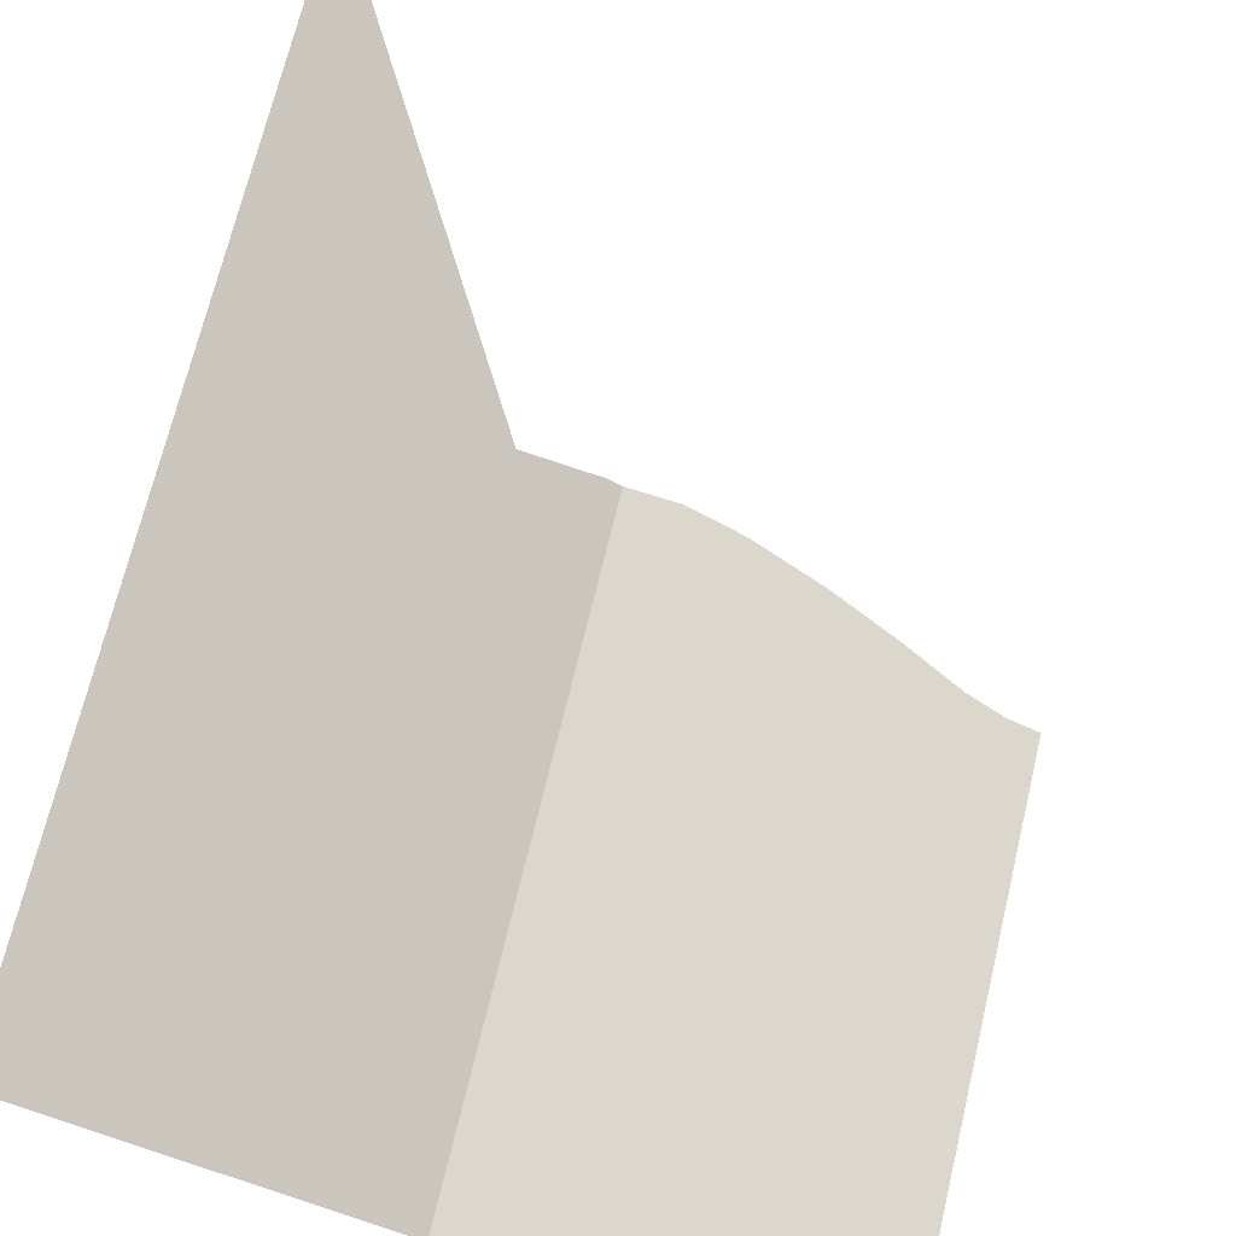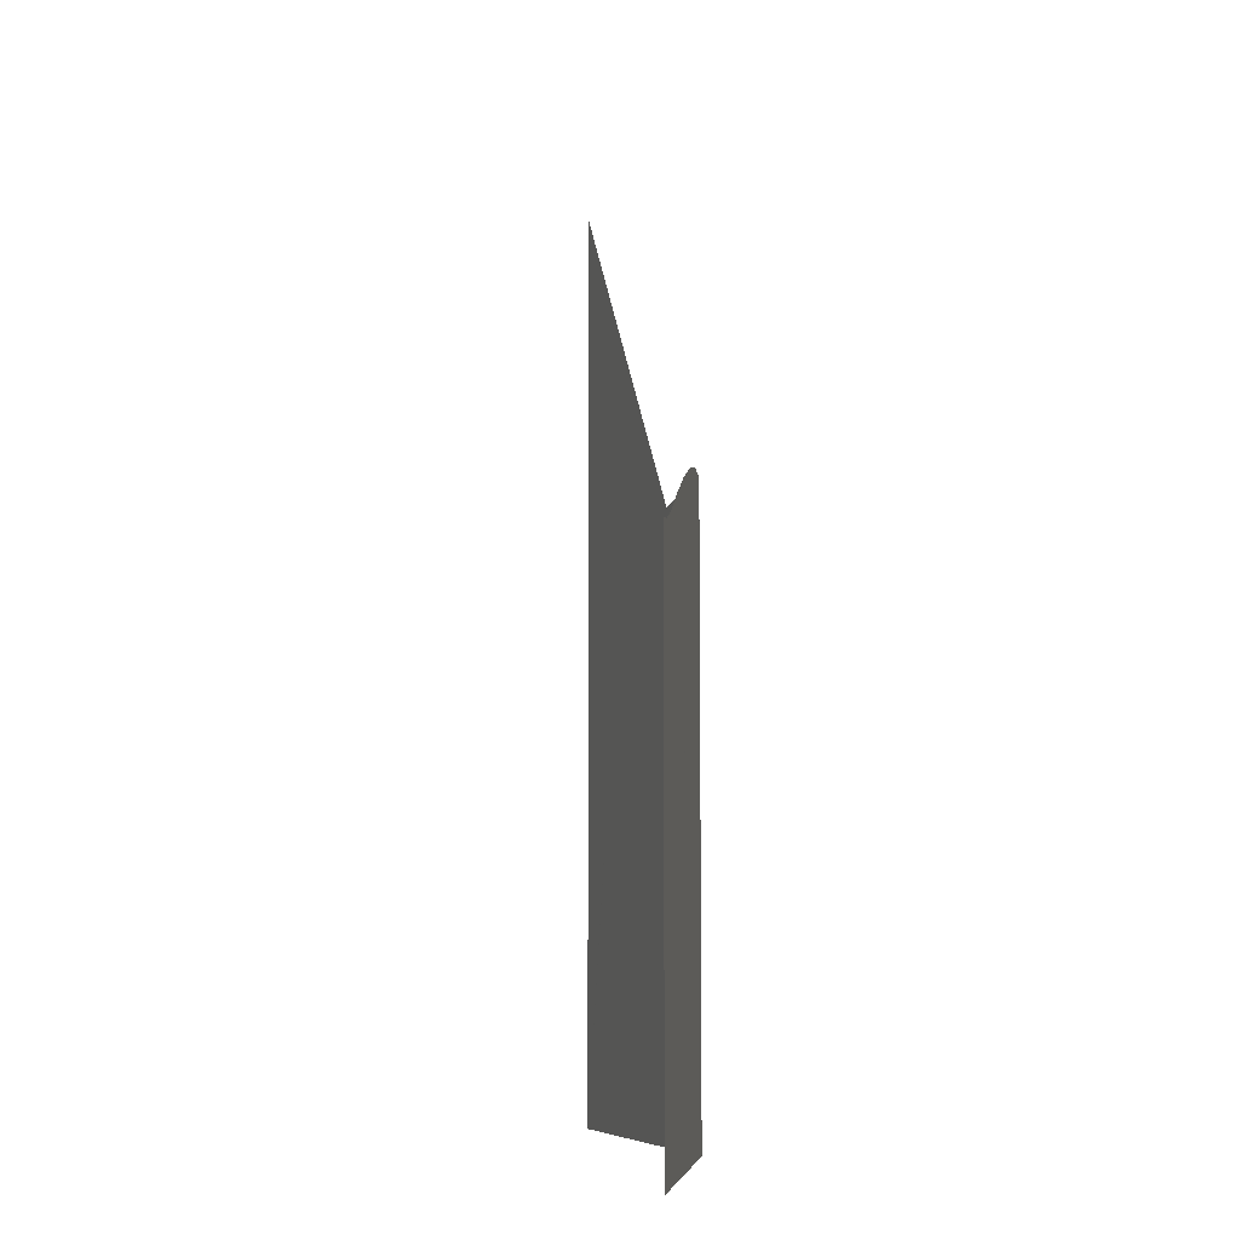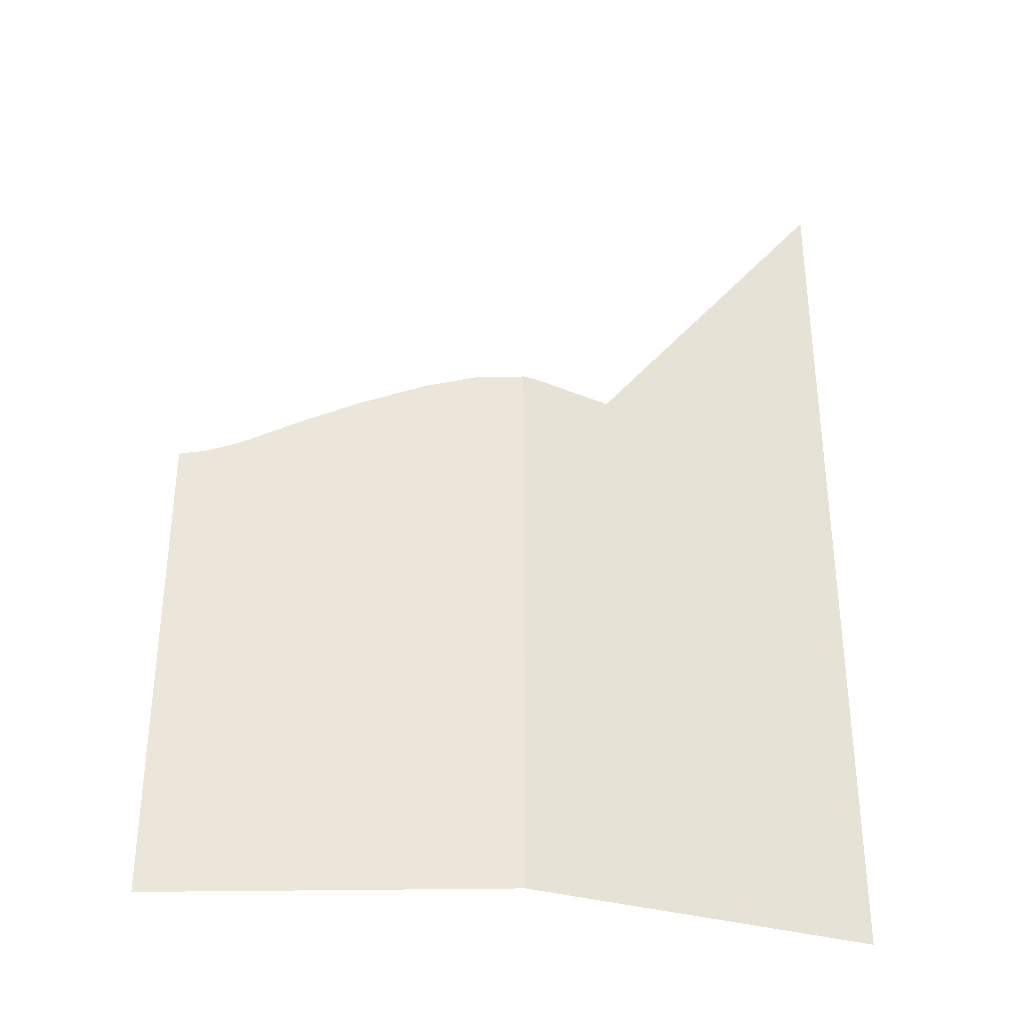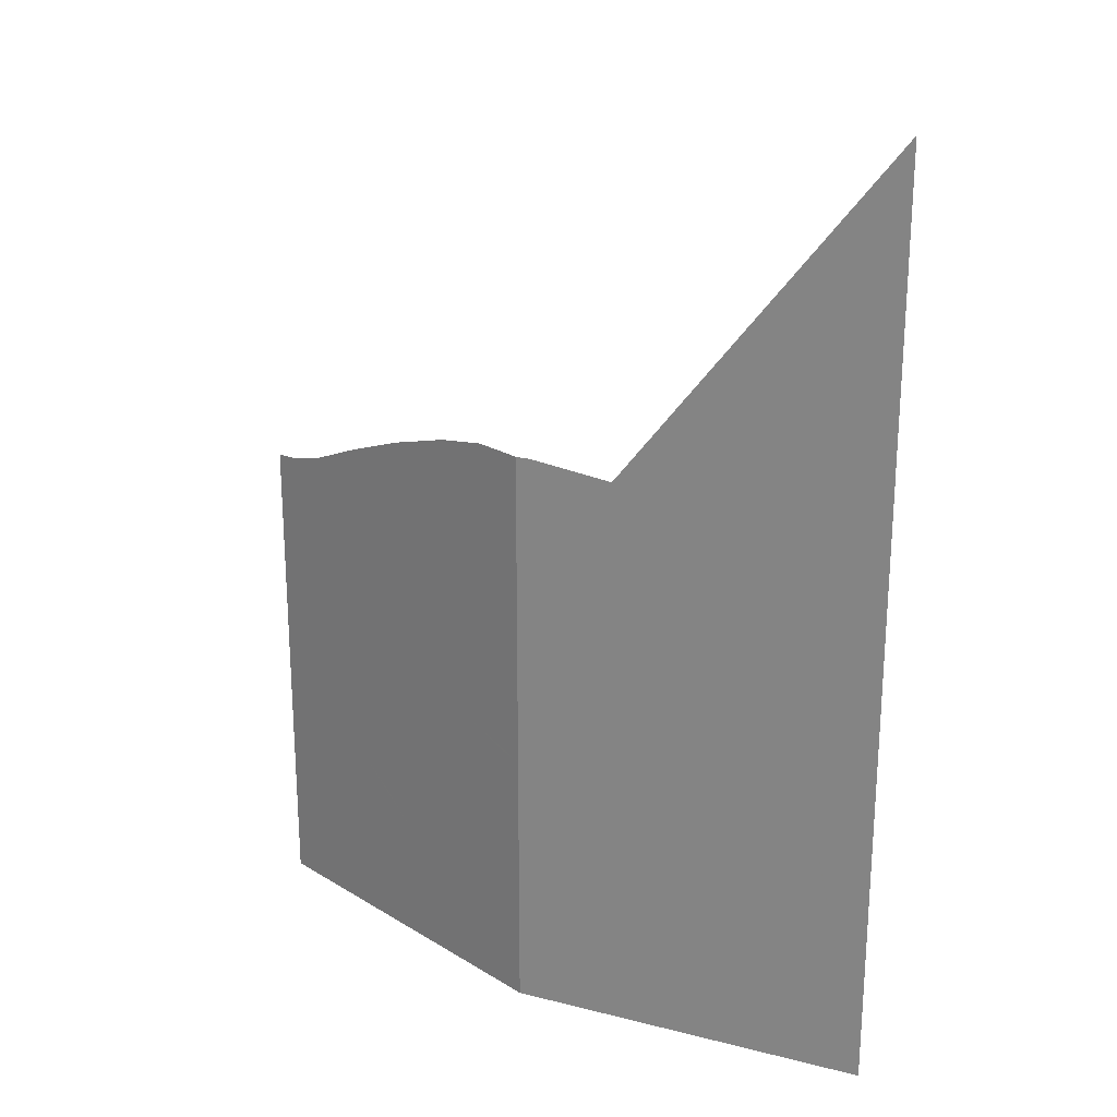
<metadata>
{"format":"obj","ext":"obj","renderer":"f3d","projection":"perspective","resolution":1024,"background":"white","views":[{"elev":70.2,"azim":13.5,"up":"+Z"},{"elev":-7.4,"azim":107.3,"up":"+Y"},{"elev":-34.2,"azim":-167.5,"up":"+Y"},{"elev":23.4,"azim":-123.1,"up":"+Y"}]}
</metadata>
<code>
v -0.285 0.355 -0.5763
v -0.2725 0.3775 -0.5847
v -0.26 0.3525 -0.593
v -0.2725 0.35 -0.5847
v -0.29 0.33 -0.573
v -0.285 0.355 -0.5763
v -0.2725 0.35 -0.5847
v -0.2925 0.535 -0.5713
v -0.305 0.6075 -0.5629
v -0.2575 0.615 -0.5947
v -0.2575 0.545 -0.5947
v -0.365 0.5575 -0.5228
v -0.335 0.59 -0.5429
v -0.305 0.6075 -0.5629
v -0.2925 0.535 -0.5713
v -0.3175 0.52 -0.5546
v -0.365 0.5575 -0.5228
v -0.2925 0.535 -0.5713
v -0.365 0.5575 -0.5228
v -0.3175 0.52 -0.5546
v -0.34 0.485 -0.5396
v -0.3875 0.515 -0.5078
v -0.3875 0.515 -0.5078
v -0.34 0.485 -0.5396
v -0.355 0.45 -0.5295
v -0.41 0.4575 -0.4928
v -0.3625 0.415 -0.5245
v -0.4225 0.405 -0.4844
v -0.41 0.4575 -0.4928
v -0.355 0.45 -0.5295
v -0.3625 0.3875 -0.5245
v -0.43 0.3625 -0.4794
v -0.4225 0.405 -0.4844
v -0.3625 0.415 -0.5245
v -0.355 0.3675 -0.5295
v -0.43 0.33 -0.4794
v -0.43 0.3625 -0.4794
v -0.3625 0.3875 -0.5245
v -0.43 0.33 -0.4794
v -0.355 0.3675 -0.5295
v -0.4075 0.27 -0.4944
v -0.4225 0.2975 -0.4844
v -0.355 0.3675 -0.5295
v -0.335 0.3475 -0.5429
v -0.3675 0.2325 -0.5212
v -0.4075 0.27 -0.4944
v -0.335 0.3475 -0.5429
v -0.305 0.33 -0.5629
v -0.325 0.215 -0.5496
v -0.3675 0.2325 -0.5212
v -0.26 0.2125 -0.593
v -0.29 0.21 -0.573
v -0.325 0.215 -0.5496
v -0.305 0.33 -0.5629
v -0.4596 0.2 -0.4596
v -0.43 0.3625 -0.4794
v -0.43 0.33 -0.4794
v -0.4225 0.405 -0.4844
v -0.43 0.3625 -0.4794
v -0.4596 0.2 -0.4596
v -0.4596 0.85 -0.4596
v -0.4225 0.405 -0.4844
v -0.4596 0.85 -0.4596
v -0.41 0.4575 -0.4928
v -0.4596 0.2 -0.4596
v -0.43 0.33 -0.4794
v -0.4225 0.2975 -0.4844
v -0.4596 0.2 -0.4596
v -0.4225 0.2975 -0.4844
v -0.4075 0.27 -0.4944
v -0.4596 0.2 -0.4596
v -0.4075 0.27 -0.4944
v -0.3675 0.2325 -0.5212
v -0.4596 0.2 -0.4596
v -0.3675 0.2325 -0.5212
v -0.325 0.215 -0.5496
v -0.325 0.215 -0.5496
v -0.29 0.21 -0.573
v -0.2488 0.2 -0.6005
v -0.4596 0.2 -0.4596
v -0.2488 0.2 -0.6005
v -0.29 0.21 -0.573
v -0.26 0.2125 -0.593
v -0.2488 0.2 -0.6005
v -0.26 0.2125 -0.593
v -0.2488 0.2143 -0.6005
v -0.2675 0.3175 -0.588
v -0.29 0.33 -0.573
v -0.2725 0.35 -0.5847
v -0.255 0.3275 -0.5964
v -0.2675 0.3175 -0.588
v -0.2725 0.35 -0.5847
v -0.26 0.3525 -0.593
v -0.2675 0.3175 -0.588
v -0.305 0.33 -0.5629
v -0.29 0.33 -0.573
v -0.29 0.33 -0.573
v -0.305 0.33 -0.5629
v -0.285 0.355 -0.5763
v -0.355 0.3675 -0.5295
v -0.285 0.355 -0.5763
v -0.305 0.33 -0.5629
v -0.335 0.3475 -0.5429
v -0.3625 0.3875 -0.5245
v -0.2725 0.3775 -0.5847
v -0.285 0.355 -0.5763
v -0.355 0.3675 -0.5295
v -0.2575 0.3875 -0.5947
v -0.2725 0.3775 -0.5847
v -0.3625 0.3875 -0.5245
v -0.3625 0.415 -0.5245
v -0.34 0.485 -0.5396
v -0.2575 0.3875 -0.5947
v -0.3625 0.415 -0.5245
v -0.355 0.45 -0.5295
v -0.41 0.4575 -0.4928
v -0.4596 0.85 -0.4596
v -0.3875 0.515 -0.5078
v -0.3875 0.515 -0.5078
v -0.4596 0.85 -0.4596
v -0.365 0.5575 -0.5228
v -0.365 0.5575 -0.5228
v -0.4596 0.85 -0.4596
v -0.335 0.59 -0.5429
v -0.335 0.59 -0.5429
v -0.4596 0.85 -0.4596
v -0.305 0.6075 -0.5629
v -0.305 0.33 -0.5629
v -0.2675 0.3175 -0.588
v -0.2488 0.2143 -0.6005
v -0.26 0.2125 -0.593
v -0.2488 0.2143 -0.6005
v -0.2675 0.3175 -0.588
v -0.2488 0.3162 -0.6005
v -0.2488 0.3892 -0.6005
v -0.2488 0.3387 -0.6005
v -0.255 0.3275 -0.5964
v -0.26 0.3525 -0.593
v -0.2725 0.3775 -0.5847
v -0.2575 0.3875 -0.5947
v -0.2488 0.3892 -0.6005
v -0.26 0.3525 -0.593
v -0.2488 0.3162 -0.6005
v -0.2675 0.3175 -0.588
v -0.255 0.3275 -0.5964
v -0.2488 0.3162 -0.6005
v -0.255 0.3275 -0.5964
v -0.2488 0.3387 -0.6005
v -0.2488 0.5463 -0.6005
v -0.2575 0.545 -0.5947
v -0.2575 0.615 -0.5947
v -0.2488 0.615 -0.6005
v -0.2488 0.3892 -0.6005
v -0.2575 0.3875 -0.5947
v -0.2575 0.545 -0.5947
v -0.2488 0.5463 -0.6005
v -0.2925 0.535 -0.5713
v -0.2575 0.3875 -0.5947
v -0.34 0.485 -0.5396
v -0.3175 0.52 -0.5546
v -0.2575 0.3875 -0.5947
v -0.2925 0.535 -0.5713
v -0.2575 0.545 -0.5947
v -0.1856 0.4201 -0.6131
v -0.1875 0.4325 -0.6127
v -0.1856 0.4449 -0.6131
v -0.1856 0.4449 -0.6131
v -0.1796 0.4554 -0.6143
v -0.1796 0.4096 -0.6143
v -0.1856 0.4201 -0.6131
v -0.1706 0.4624 -0.6161
v -0.1706 0.4026 -0.6161
v -0.1796 0.4096 -0.6143
v -0.1796 0.4554 -0.6143
v -0.1706 0.4624 -0.6161
v -0.16 0.4649 -0.6182
v -0.16 0.4001 -0.6182
v -0.1706 0.4026 -0.6161
v -0.1404 0.4554 -0.6221
v -0.1344 0.4449 -0.6233
v -0.1323 0.4325 -0.6237
v -0.1344 0.4201 -0.6233
v -0.1344 0.4201 -0.6233
v -0.1404 0.4096 -0.6221
v -0.1494 0.4026 -0.6203
v -0.1404 0.4554 -0.6221
v -0.16 0.4649 -0.6182
v -0.1494 0.4624 -0.6203
v -0.1404 0.4554 -0.6221
v -0.1494 0.4026 -0.6203
v -0.16 0.4001 -0.6182
v -0.16 0.4649 -0.6182
v -0.1494 0.4026 -0.6203
v -0.1706 0.4624 -0.6161
v -0.1796 0.4554 -0.6143
v -0.2237 0.46 -0.6055
v -0.2188 0.4908 -0.6065
v -0.1796 0.4554 -0.6143
v -0.1856 0.4449 -0.6131
v -0.2188 0.4292 -0.6065
v -0.2237 0.46 -0.6055
v -0.1856 0.4449 -0.6131
v -0.1875 0.4325 -0.6127
v -0.205 0.403 -0.6092
v -0.2188 0.4292 -0.6065
v -0.1875 0.4325 -0.6127
v -0.1856 0.4201 -0.6131
v -0.1975 0.3925 -0.6107
v -0.205 0.403 -0.6092
v -0.1856 0.4201 -0.6131
v -0.1796 0.4096 -0.6143
v -0.1925 0.3625 -0.6117
v -0.1975 0.3925 -0.6107
v -0.1706 0.4026 -0.6161
v -0.165 0.36 -0.6172
v -0.1925 0.3625 -0.6117
v -0.1796 0.4096 -0.6143
v -0.165 0.36 -0.6172
v -0.1706 0.4026 -0.6161
v -0.16 0.4001 -0.6182
v -0.16 0.4649 -0.6182
v -0.1706 0.4624 -0.6161
v -0.2188 0.4908 -0.6065
v -0.2125 0.5025 -0.6077
v -0.2125 0.5025 -0.6077
v -0.1975 0.5225 -0.6107
v -0.1844 0.5344 -0.6133
v -0.16 0.4649 -0.6182
v -0.1125 0.517 -0.6276
v -0.1494 0.4624 -0.6203
v -0.16 0.4649 -0.6182
v -0.1844 0.5344 -0.6133
v -0.1125 0.517 -0.6276
v -0.1012 0.4908 -0.6299
v -0.1404 0.4554 -0.6221
v -0.1494 0.4624 -0.6203
v -0.1012 0.4908 -0.6299
v -0.0963 0.4675 -0.6309
v -0.1344 0.4449 -0.6233
v -0.1404 0.4554 -0.6221
v -0.0963 0.4675 -0.6309
v -0.0975 0.45 -0.6306
v -0.1323 0.4325 -0.6237
v -0.1344 0.4449 -0.6233
v -0.2275 0.52 -0.6048
v -0.1975 0.5225 -0.6107
v -0.2125 0.5025 -0.6077
v -0.225 0.5025 -0.6053
v -0.245 0.515 -0.6013
v -0.2275 0.52 -0.6048
v -0.225 0.5025 -0.6053
v -0.245 0.5 -0.6013
v -0.2125 0.365 -0.6077
v -0.2325 0.3925 -0.6038
v -0.1975 0.3925 -0.6107
v -0.1925 0.3625 -0.6117
v -0.1125 0.517 -0.6276
v -0.1844 0.5344 -0.6133
v -0.16 0.5405 -0.6182
v -0.085 0.575 -0.6331
v -0.1125 0.517 -0.6276
v -0.16 0.5405 -0.6182
v -0.13 0.5925 -0.6241
v -0.045 0.5575 -0.6411
v -0.085 0.505 -0.6331
v -0.1125 0.517 -0.6276
v -0.085 0.575 -0.6331
v -0.0675 0.4925 -0.6366
v -0.085 0.505 -0.6331
v -0.045 0.5575 -0.6411
v -0.045 0.5575 -0.6411
v -0.02 0.55 -0.646
v -0.0525 0.475 -0.6396
v -0.0675 0.4925 -0.6366
v -0.02 0.55 -0.646
v 0 0.5475 -0.65
v 0 0.3675 -0.65
v -0.0525 0.475 -0.6396
v -0.16 0.4001 -0.6182
v -0.1494 0.4026 -0.6203
v -0.11 0.31 -0.6281
v -0.165 0.36 -0.6172
v -0.1404 0.4096 -0.6221
v -0.085 0.33 -0.6331
v -0.11 0.31 -0.6281
v -0.1494 0.4026 -0.6203
v -0.1344 0.4201 -0.6233
v -0.06 0.3475 -0.6381
v -0.085 0.33 -0.6331
v -0.1404 0.4096 -0.6221
v -0.1323 0.4325 -0.6237
v -0.0275 0.3625 -0.6445
v -0.06 0.3475 -0.6381
v -0.1344 0.4201 -0.6233
v 0 0.3675 -0.65
v -0.0275 0.3625 -0.6445
v -0.1323 0.4325 -0.6237
v -0.0975 0.45 -0.6306
v -0.0525 0.475 -0.6396
v 0 0.3675 -0.65
v -0.0975 0.45 -0.6306
v -0.075 0.465 -0.6351
v -0.19 0.5475 -0.6122
v -0.1775 0.6075 -0.6147
v -0.13 0.5925 -0.6241
v -0.16 0.5405 -0.6182
v -0.225 0.55 -0.6053
v -0.215 0.615 -0.6072
v -0.1775 0.6075 -0.6147
v -0.19 0.5475 -0.6122
v -0.2325 0.315 -0.6038
v -0.205 0.3225 -0.6092
v -0.15 0.275 -0.6202
v -0.1775 0.2475 -0.6147
v -0.205 0.3225 -0.6092
v -0.185 0.3375 -0.6132
v -0.1325 0.29 -0.6237
v -0.15 0.275 -0.6202
v -0.185 0.3375 -0.6132
v -0.165 0.36 -0.6172
v -0.11 0.31 -0.6281
v -0.1325 0.29 -0.6237
v -0.2488 0.2 -0.6005
v -0.2488 0.2143 -0.6005
v -0.2125 0.225 -0.6077
v -0.1775 0.2475 -0.6147
v 0 0.2 -0.65
v -0.2488 0.2 -0.6005
v -0.2125 0.225 -0.6077
v -0.23 0.36 -0.6043
v -0.205 0.3225 -0.6092
v -0.2325 0.315 -0.6038
v -0.2425 0.35 -0.6018
v -0.205 0.3225 -0.6092
v -0.23 0.36 -0.6043
v -0.2125 0.365 -0.6077
v -0.205 0.3225 -0.6092
v -0.2125 0.365 -0.6077
v -0.1925 0.3625 -0.6117
v -0.185 0.3375 -0.6132
v -0.185 0.3375 -0.6132
v -0.1925 0.3625 -0.6117
v -0.165 0.36 -0.6172
v -0.1325 0.29 -0.6237
v 0 0.2 -0.65
v -0.1775 0.2475 -0.6147
v -0.15 0.275 -0.6202
v -0.085 0.33 -0.6331
v 0 0.2 -0.65
v -0.1325 0.29 -0.6237
v -0.11 0.31 -0.6281
v -0.0275 0.3625 -0.6445
v 0 0.2 -0.65
v -0.085 0.33 -0.6331
v -0.06 0.3475 -0.6381
v 0 0.2 -0.65
v -0.0275 0.3625 -0.6445
v 0 0.3675 -0.65
v -0.1012 0.4908 -0.6299
v -0.1125 0.517 -0.6276
v -0.085 0.505 -0.6331
v -0.085 0.505 -0.6331
v -0.0675 0.4925 -0.6366
v -0.0963 0.4675 -0.6309
v -0.1012 0.4908 -0.6299
v -0.0525 0.475 -0.6396
v -0.075 0.465 -0.6351
v -0.0963 0.4675 -0.6309
v -0.0675 0.4925 -0.6366
v -0.0975 0.45 -0.6306
v -0.0963 0.4675 -0.6309
v -0.075 0.465 -0.6351
v -0.205 0.403 -0.6092
v -0.2325 0.3925 -0.6038
v -0.2488 0.3892 -0.6005
v -0.2188 0.4292 -0.6065
v -0.1975 0.3925 -0.6107
v -0.2325 0.3925 -0.6038
v -0.205 0.403 -0.6092
v -0.2237 0.46 -0.6055
v -0.245 0.5 -0.6013
v -0.225 0.5025 -0.6053
v -0.2188 0.4908 -0.6065
v -0.2188 0.4908 -0.6065
v -0.225 0.5025 -0.6053
v -0.2125 0.5025 -0.6077
v -0.2275 0.52 -0.6048
v -0.225 0.55 -0.6053
v -0.19 0.5475 -0.6122
v -0.1975 0.5225 -0.6107
v -0.1975 0.5225 -0.6107
v -0.19 0.5475 -0.6122
v -0.1844 0.5344 -0.6133
v -0.1844 0.5344 -0.6133
v -0.19 0.5475 -0.6122
v -0.16 0.5405 -0.6182
v -0.2488 0.2143 -0.6005
v -0.2488 0.3162 -0.6005
v -0.2125 0.225 -0.6077
v -0.1775 0.2475 -0.6147
v -0.2125 0.225 -0.6077
v -0.2488 0.3162 -0.6005
v -0.2325 0.315 -0.6038
v -0.2488 0.3387 -0.6005
v -0.2488 0.3892 -0.6005
v -0.2325 0.3925 -0.6038
v -0.2425 0.35 -0.6018
v -0.2425 0.35 -0.6018
v -0.2325 0.3925 -0.6038
v -0.23 0.36 -0.6043
v -0.23 0.36 -0.6043
v -0.2325 0.3925 -0.6038
v -0.2125 0.365 -0.6077
v -0.2488 0.3387 -0.6005
v -0.2425 0.35 -0.6018
v -0.2325 0.315 -0.6038
v -0.2488 0.3162 -0.6005
v -0.2488 0.5463 -0.6005
v -0.2488 0.615 -0.6005
v -0.215 0.615 -0.6072
v -0.225 0.55 -0.6053
v -0.2488 0.3892 -0.6005
v -0.2488 0.5463 -0.6005
v -0.245 0.515 -0.6013
v -0.245 0.5 -0.6013
v -0.2275 0.52 -0.6048
v -0.245 0.515 -0.6013
v -0.2488 0.5463 -0.6005
v -0.225 0.55 -0.6053
v -0.2188 0.4292 -0.6065
v -0.2488 0.3892 -0.6005
v -0.245 0.5 -0.6013
v -0.2237 0.46 -0.6055
g mesh7059185
f 1 2 3
f 3 4 1
f 5 6 7
f 8 9 10
f 10 11 8
f 12 13 14
f 14 15 12
f 16 17 18
f 19 20 21
f 21 22 19
f 23 24 25
f 25 26 23
f 27 28 29
f 29 30 27
f 31 32 33
f 33 34 31
f 35 36 37
f 37 38 35
f 39 40 41
f 41 42 39
f 43 44 45
f 45 46 43
f 47 48 49
f 49 50 47
f 51 52 53
f 53 54 51
f 55 56 57
f 58 59 60
f 60 61 58
f 62 63 64
f 65 66 67
f 68 69 70
f 71 72 73
f 74 75 76
f 77 78 79
f 79 80 77
f 81 82 83
f 84 85 86
f 87 88 89
f 90 91 92
f 92 93 90
f 94 95 96
f 97 98 99
f 100 101 102
f 102 103 100
f 104 105 106
f 106 107 104
f 108 109 110
f 110 111 108
f 112 113 114
f 114 115 112
f 116 117 118
f 119 120 121
f 122 123 124
f 125 126 127
f 128 129 130
f 130 131 128
f 132 133 134
f 135 136 137
f 137 138 135
f 139 140 141
f 141 142 139
f 143 144 145
f 146 147 148
f 149 150 151
f 151 152 149
f 153 154 155
f 155 156 153
f 157 158 159
f 159 160 157
f 161 162 163
f 164 165 166
f 167 168 169
f 169 170 167
f 171 172 173
f 173 174 171
f 175 176 177
f 177 178 175
f 179 180 181
f 181 182 179
f 183 184 185
f 185 186 183
f 187 188 189
f 189 190 187
f 191 192 193
f 194 195 196
f 196 197 194
f 198 199 200
f 200 201 198
f 202 203 204
f 204 205 202
f 206 207 208
f 208 209 206
f 210 211 212
f 212 213 210
f 214 215 216
f 216 217 214
f 218 219 220
f 221 222 223
f 223 224 221
f 225 226 227
f 227 228 225
f 229 230 231
f 231 232 229
f 233 234 235
f 235 236 233
f 237 238 239
f 239 240 237
f 241 242 243
f 243 244 241
f 245 246 247
f 247 248 245
f 249 250 251
f 251 252 249
f 253 254 255
f 255 256 253
f 257 258 259
f 260 261 262
f 262 263 260
f 264 265 266
f 266 267 264
f 268 269 270
f 271 272 273
f 273 274 271
f 275 276 277
f 277 278 275
f 279 280 281
f 281 282 279
f 283 284 285
f 285 286 283
f 287 288 289
f 289 290 287
f 291 292 293
f 293 294 291
f 295 296 297
f 297 298 295
f 299 300 301
f 301 302 299
f 303 304 305
f 305 306 303
f 307 308 309
f 309 310 307
f 311 312 313
f 313 314 311
f 315 316 317
f 317 318 315
f 319 320 321
f 321 322 319
f 323 324 325
f 326 327 328
f 328 329 326
f 330 331 332
f 332 333 330
f 334 335 336
f 337 338 339
f 339 340 337
f 341 342 343
f 344 345 346
f 346 347 344
f 348 349 350
f 350 351 348
f 352 353 354
f 354 355 352
f 356 357 358
f 359 360 361
f 362 363 364
f 364 365 362
f 366 367 368
f 368 369 366
f 370 371 372
f 373 374 375
f 375 376 373
f 377 378 379
f 380 381 382
f 382 383 380
f 384 385 386
f 387 388 389
f 389 390 387
f 391 392 393
f 394 395 396
f 397 398 399
f 400 401 402
f 402 403 400
f 404 405 406
f 406 407 404
f 408 409 410
f 411 412 413
f 414 415 416
f 416 417 414
f 418 419 420
f 420 421 418
f 422 423 424
f 424 425 422
f 426 427 428
f 428 429 426
f 430 431 432
f 432 433 430

</code>
